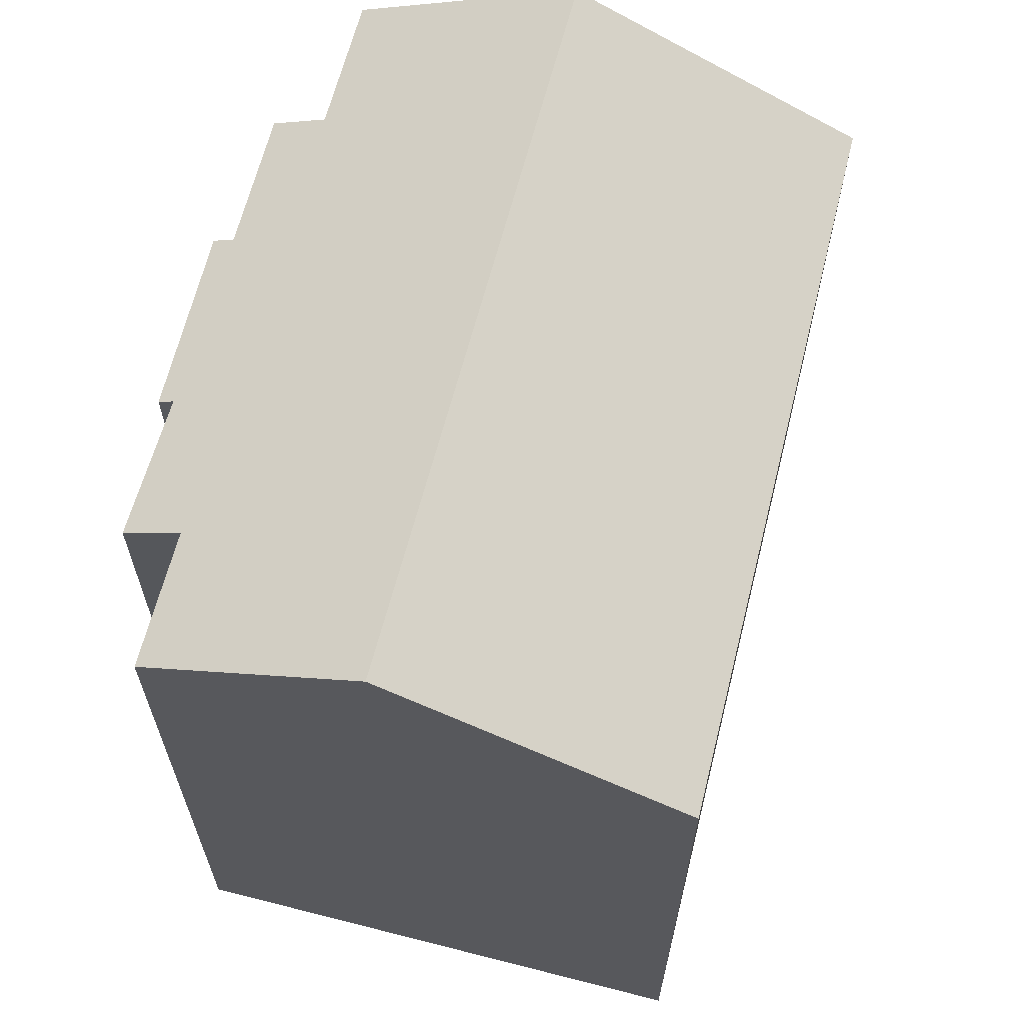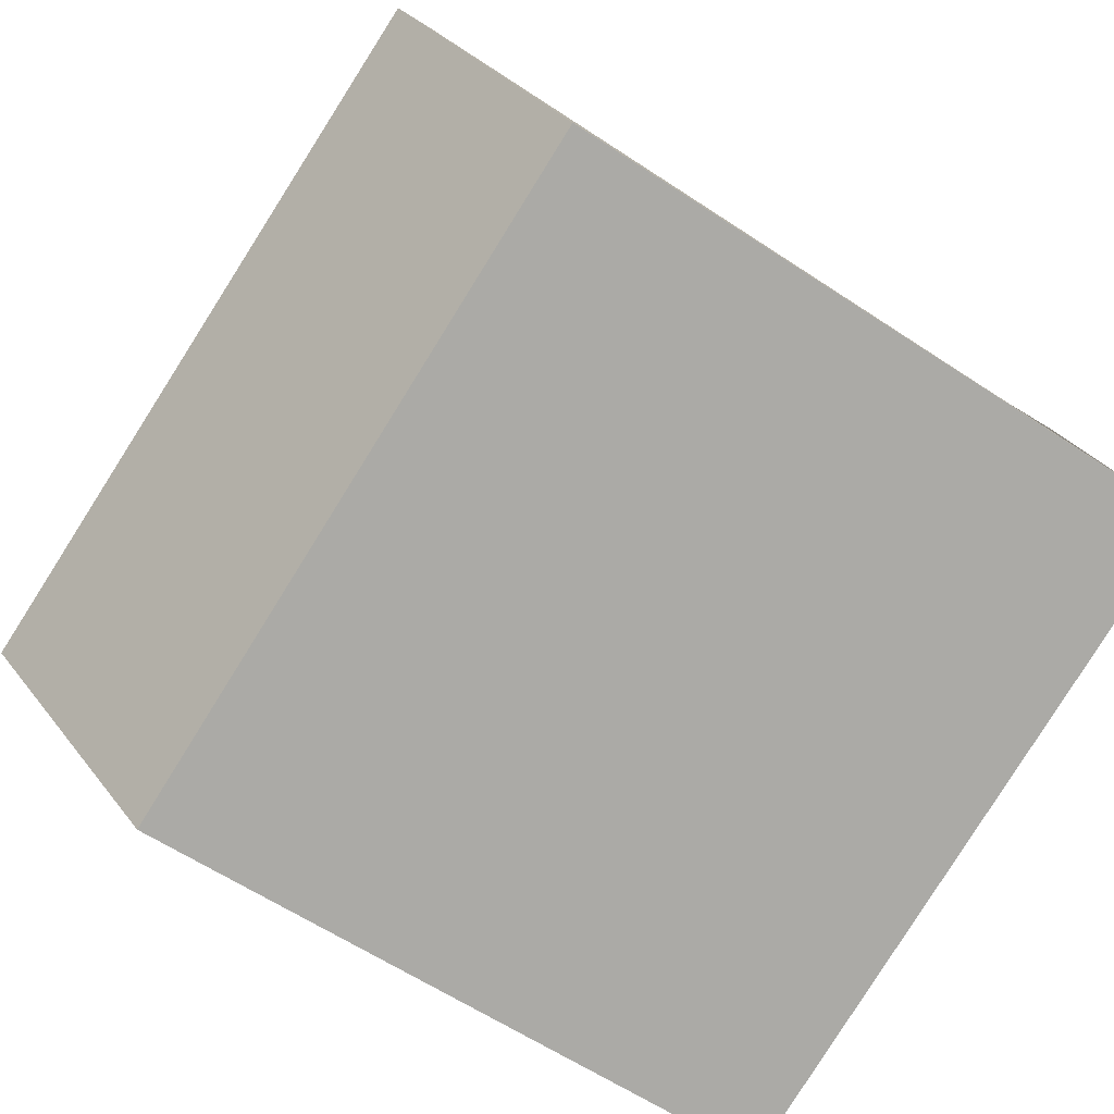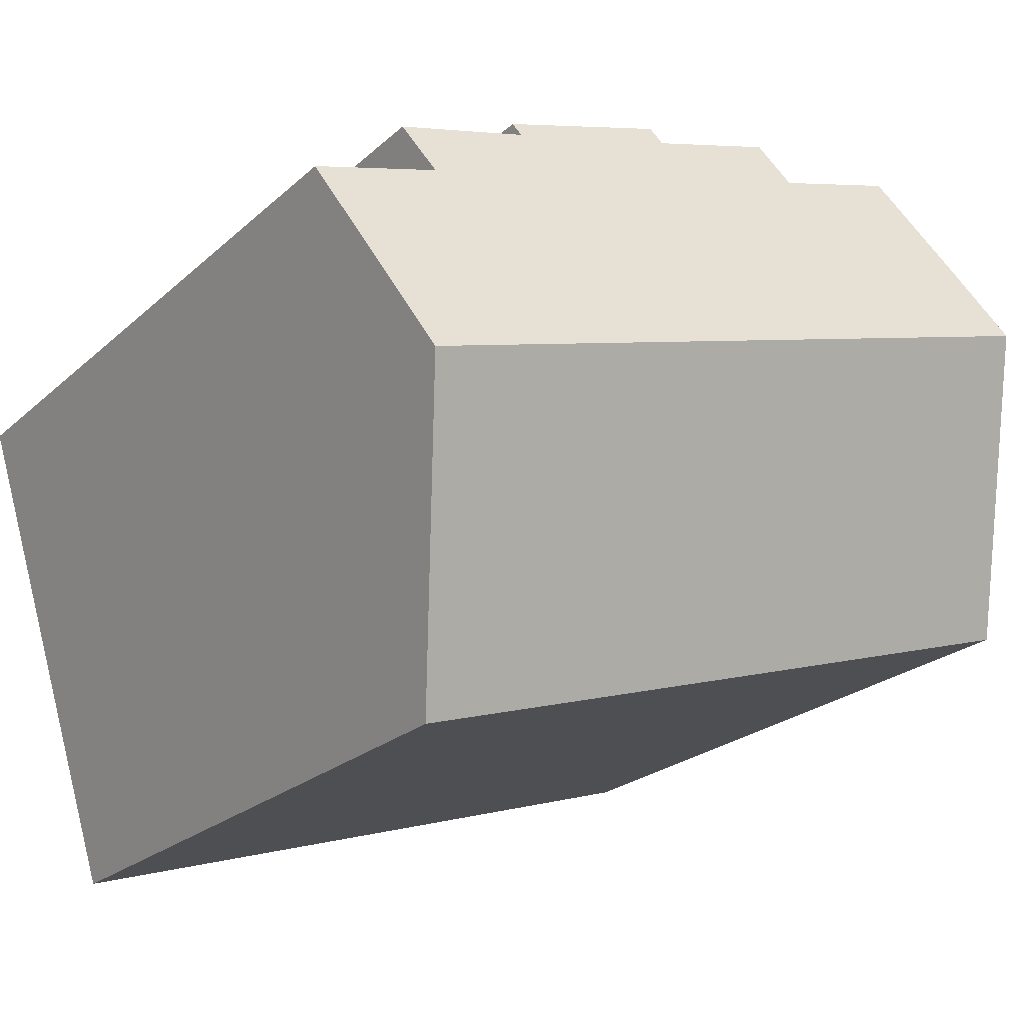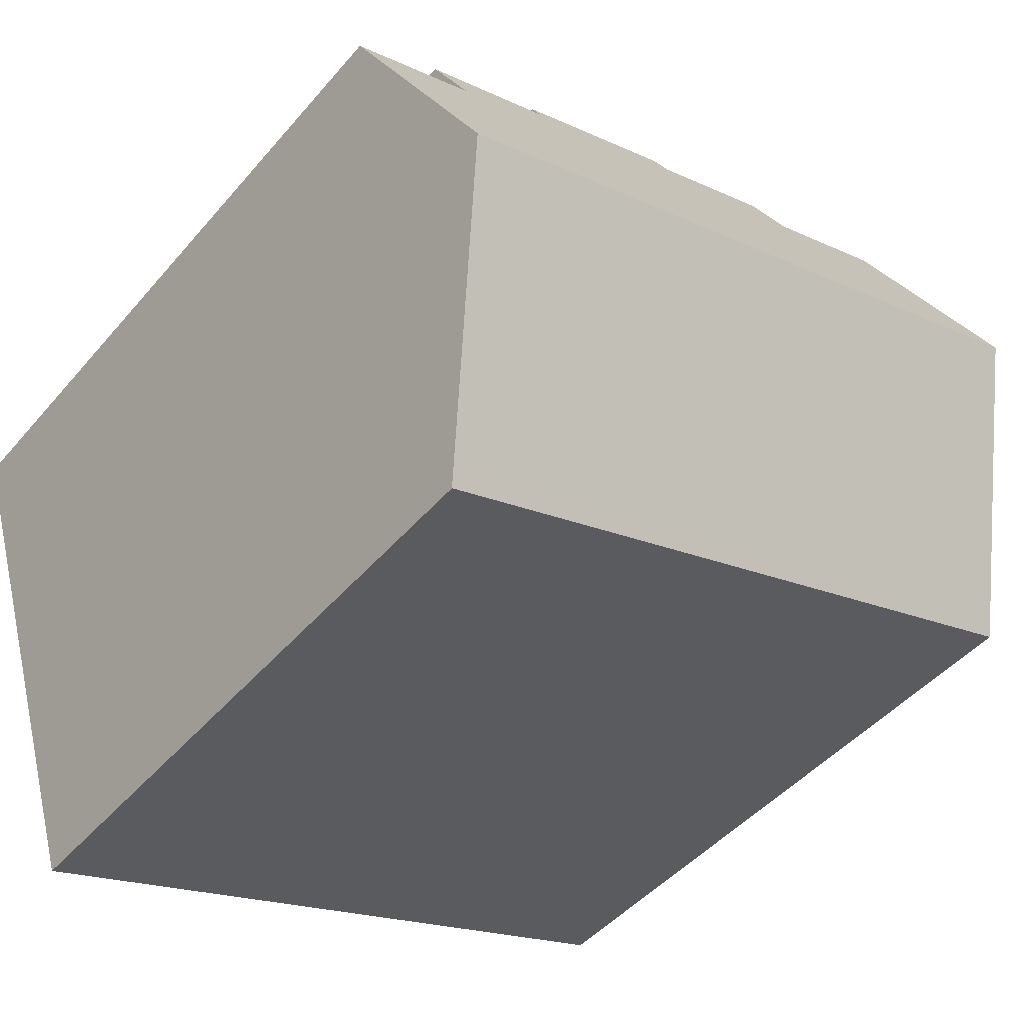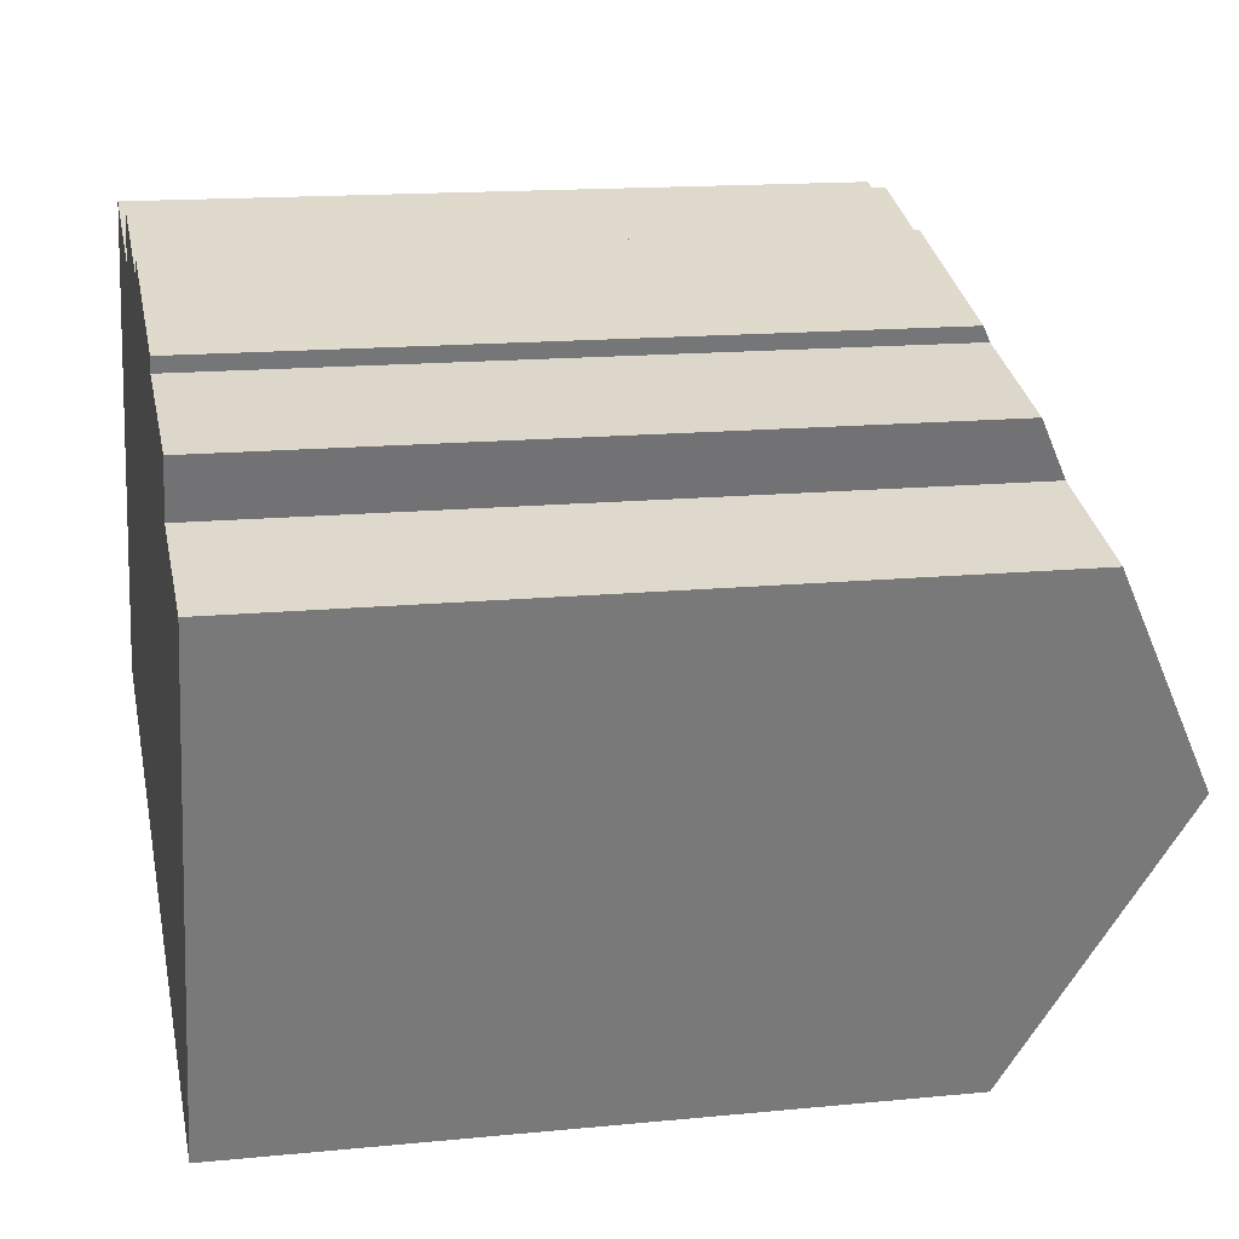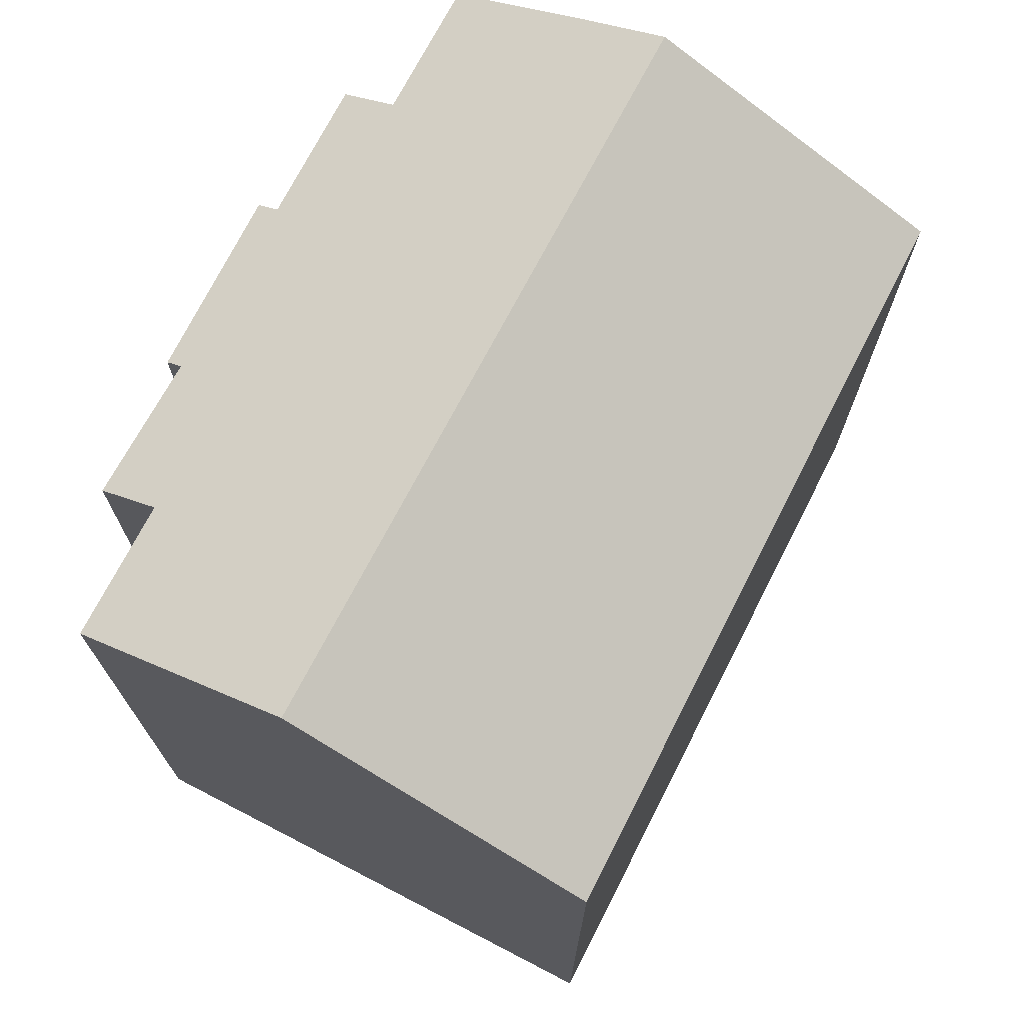
<metadata>
{"format":"obj","ext":"obj","renderer":"f3d","projection":"perspective","resolution":1024,"background":"white","views":[{"elev":65.6,"azim":121.4,"up":"+Y"},{"elev":-60.9,"azim":-124.1,"up":"+Z"},{"elev":-22.9,"azim":145.9,"up":"+Z"},{"elev":-46.0,"azim":142.2,"up":"+Z"},{"elev":15.2,"azim":78.1,"up":"+Z"},{"elev":73.4,"azim":134.4,"up":"+Y"}]}
</metadata>
<code>
v  11.15 18.2 12.14
v  7.221 18.89 11.85
v  7.659 18.18 13.21
v  15.94 17.96 11.21
v  11.33 17.92 12.67
v  2.831 20.51 9.709
v  3.81 18.88 12.87
v  2.13 21.74 7.304
v  20.63 21.74 1.776
v  15.81 18.16 10.82
v  18.9 18.88 8.37
v  19.41 18.11 9.855
v  22.33 18.88 7.341
v  0 18 1.102e-15
v  18.49 18.15 -5.216
v  18.32 17.87 -5.766
v  0.077 18.14 0.264
v  15.81 -6.625e-16 10.82
v  15.94 -6.866e-16 11.21
v  18.9 -5.125e-16 8.37
v  19.41 -6.034e-16 9.855
v  22.33 -4.495e-16 7.341
v  18.32 3.531e-16 -5.766
v  20.63 -1.087e-16 1.776
v  18.49 3.194e-16 -5.216
v  7.221 -7.254e-16 11.85
v  3.81 -7.881e-16 12.87
v  11.15 -7.433e-16 12.14
v  7.659 -8.086e-16 13.21
v  11.33 -7.759e-16 12.67
v  0 0 0
v  0.077 -1.617e-17 0.264
v  2.13 -4.472e-16 7.304
v  2.831 -5.945e-16 9.709
g defaultobject
f 1 2 3
f 4 1 5
f 2 6 7
f 6 2 8
f 8 2 9
f 9 2 1
f 9 1 10
f 10 1 4
f 9 10 11
f 11 10 12
f 9 11 13
f 14 15 16
f 15 14 9
f 9 14 17
f 9 17 8
f 4 18 10
f 18 4 19
f 12 20 11
f 20 12 21
f 22 9 13
f 9 22 15
f 15 22 16
f 16 22 23
f 23 22 24
f 23 24 25
f 18 12 10
f 12 18 21
f 11 22 13
f 22 11 20
f 7 26 2
f 26 7 27
f 3 28 1
f 28 3 29
f 5 19 4
f 19 5 30
f 16 31 14
f 31 16 23
f 17 6 8
f 6 17 14
f 6 14 31
f 6 31 7
f 7 31 27
f 27 31 32
f 27 32 33
f 27 33 34
f 26 3 2
f 3 26 29
f 28 5 1
f 5 28 30
f 24 20 25
f 20 24 22
f 23 32 31
f 32 23 33
f 33 23 34
f 34 23 27
f 27 23 26
f 26 23 29
f 29 23 28
f 28 23 30
f 30 23 18
f 18 23 20
f 18 20 21
f 20 23 25
f 19 30 18

</code>
